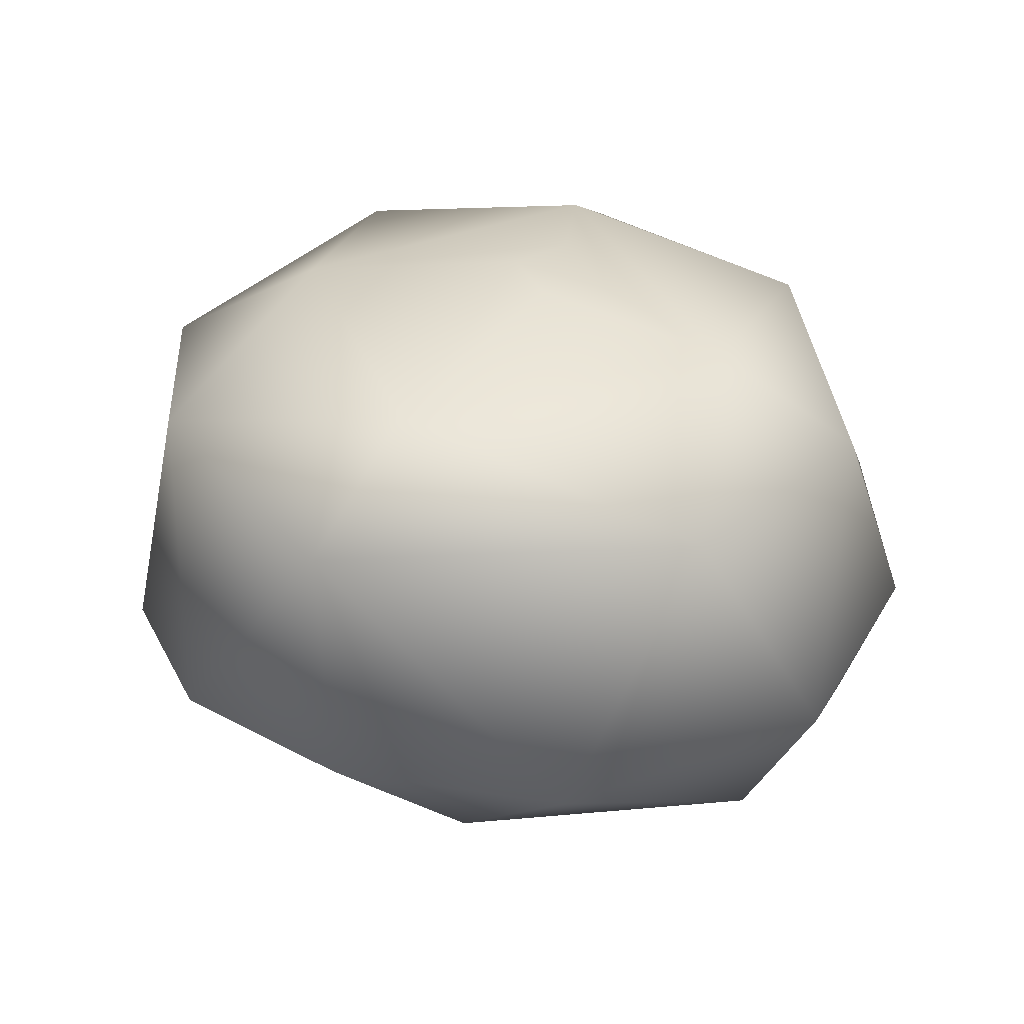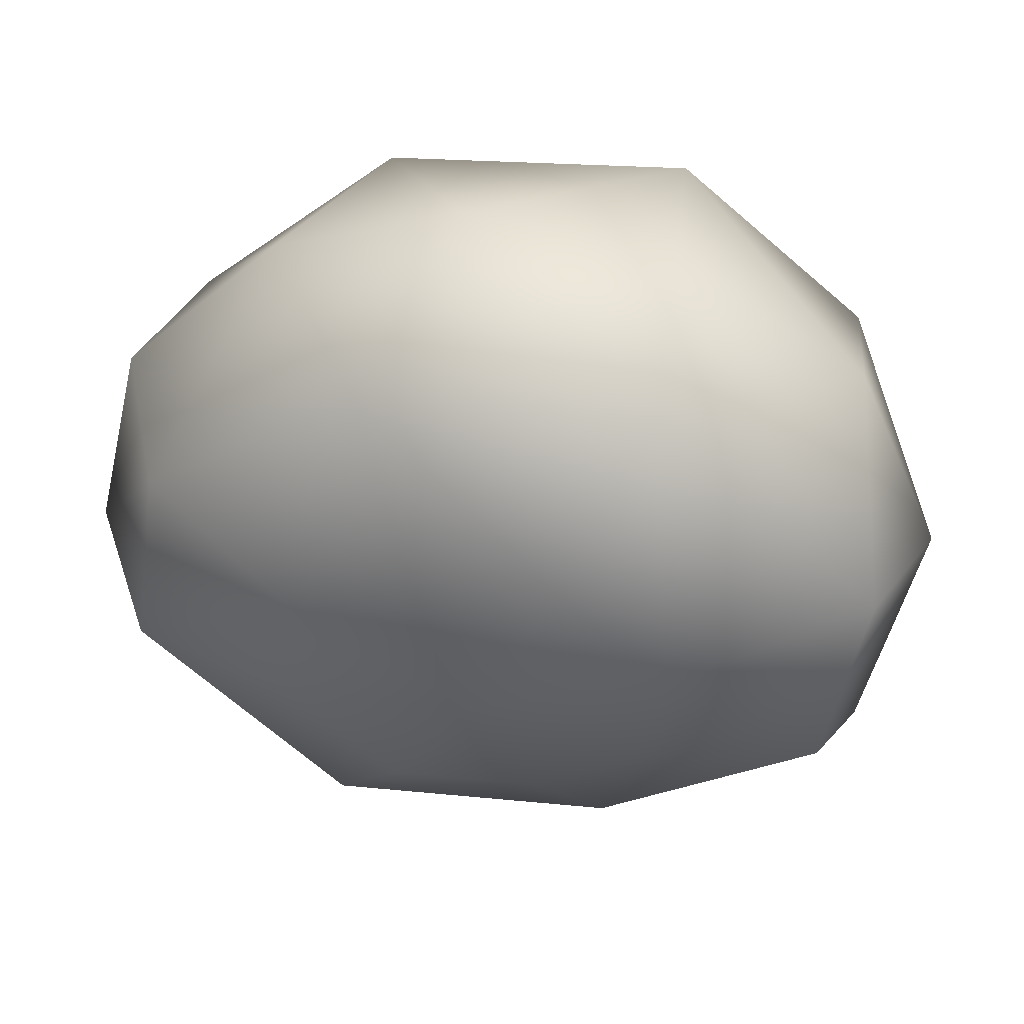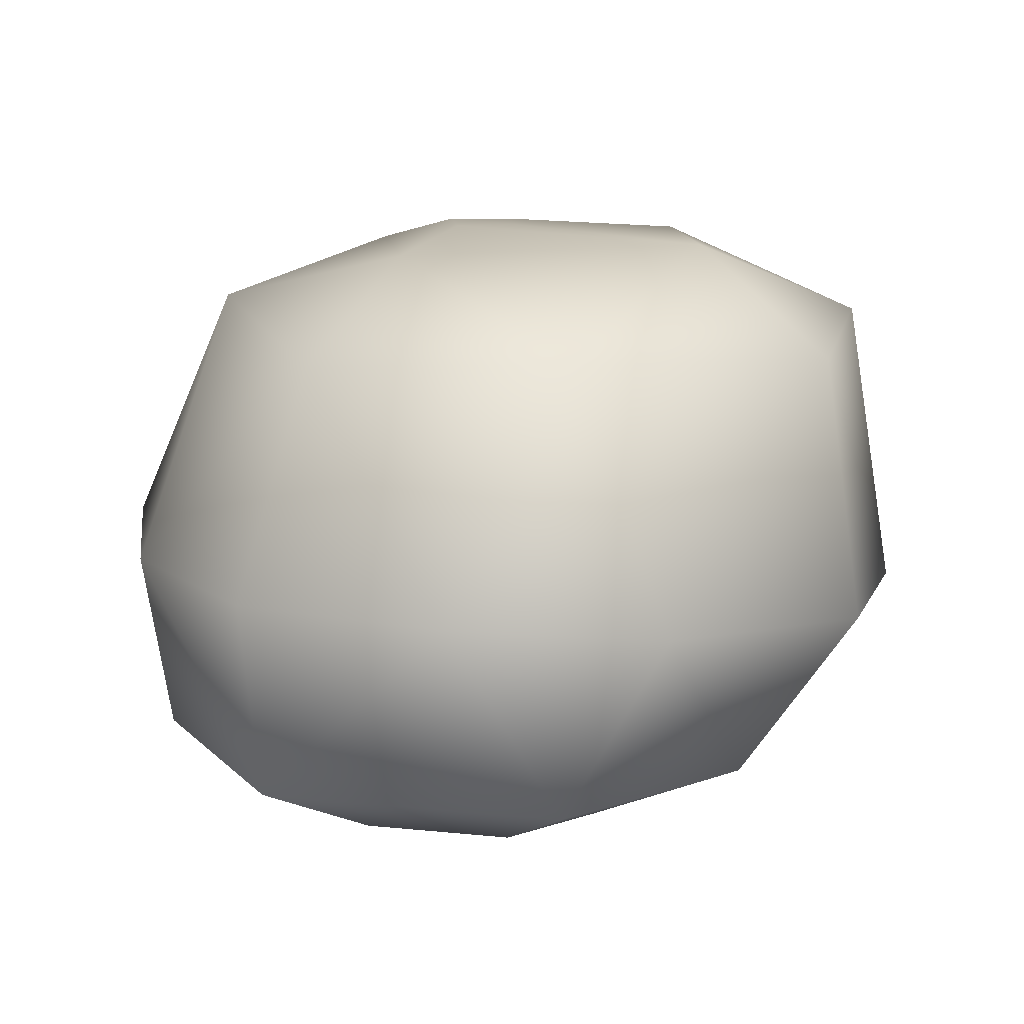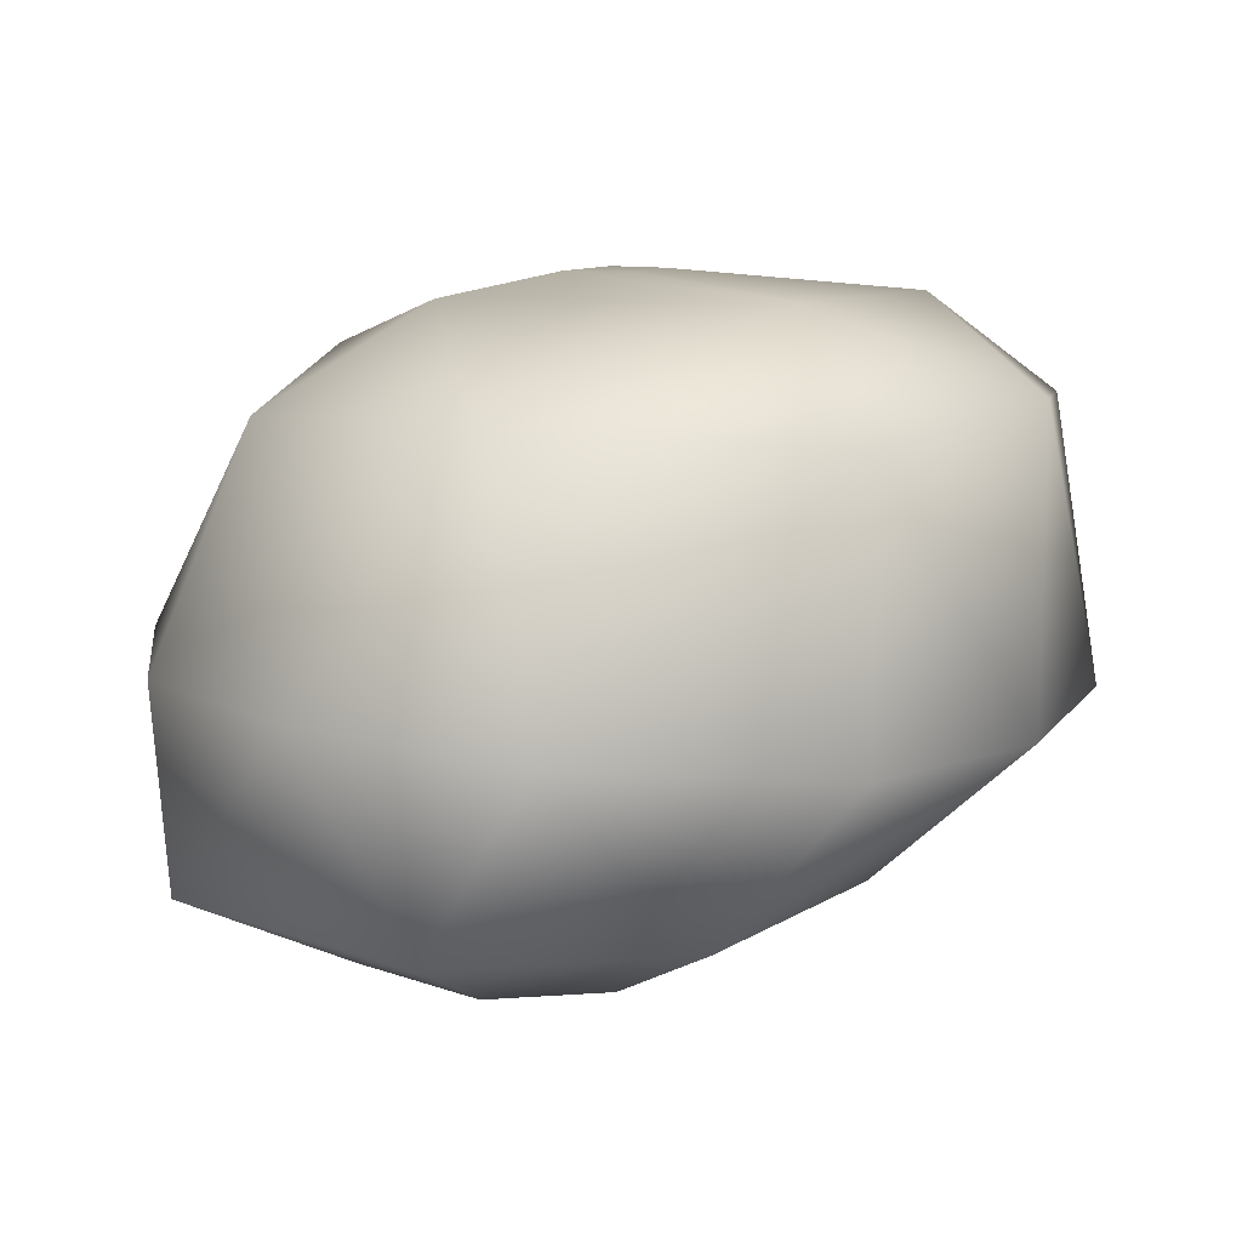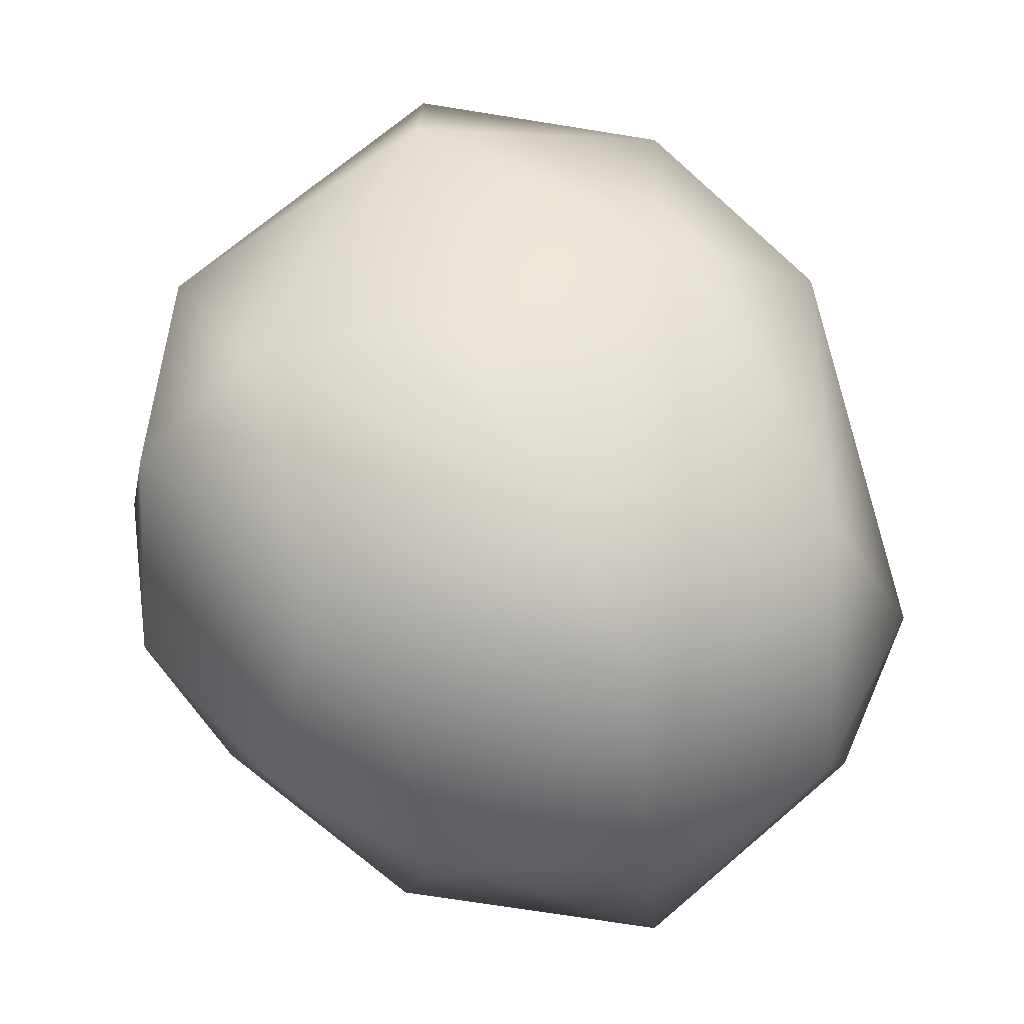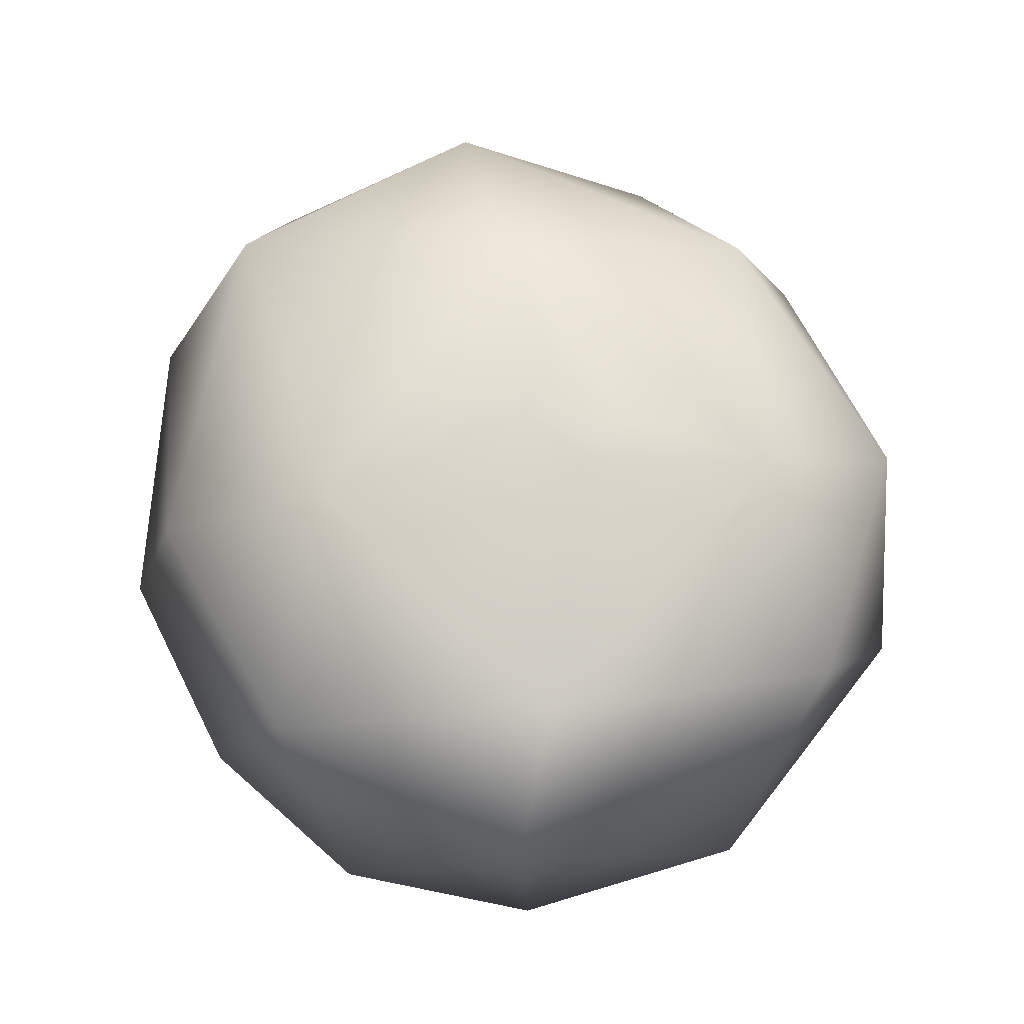
<metadata>
{"format":"obj","ext":"obj","renderer":"f3d","projection":"perspective","resolution":1024,"background":"white","views":[{"elev":31.7,"azim":-139.8,"up":"+Y"},{"elev":49.6,"azim":11.6,"up":"+Z"},{"elev":12.3,"azim":57.3,"up":"+Y"},{"elev":10.8,"azim":85.7,"up":"+Y"},{"elev":56.8,"azim":2.2,"up":"+Y"},{"elev":68.5,"azim":-165.6,"up":"+Y"}]}
</metadata>
<code>
g GeoSphere03
v 14.17 -1.693 -6.842
v 8.929 -1.838 -12.83
v 11.57 7.624 -7.249
v 2.631 -1.437 -16.15
v 5.368 8.392 -13.69
v 5.658 11.46 -5.711
v -4.445 -1.437 -15.81
v -4.191 7.561 -16.1
v -4.093 11.08 -11.44
v -2.883 11.97 -2.363
v -0.5242 11.99 -1.11
v 15.83 -0.7495 3.017
v 11.96 8.453 4.514
v 12.56 -0.06577 10.16
v -1.046 12.02 1.213
v 1.846 11.35 5.46
v 5.01 8.032 11.2
v 5.781 -0.059 14.53
v 12.95 -7.144 -2.334
v 14.09 -7.068 6.326
v 7.56 -10.11 4.366
v 6.991 -10.15 0.03639
v 6.28 -7.002 13.95
v 3.656 -10.08 8.179
v 3.111 -10.18 -2.896
v 5.189 -7.195 -8.199
v -2.071 -10.18 -3.642
v -5.174 -7.208 -9.69
v -14.15 -0.3423 5.745
v -13.72 7.543 2.276
v -15.68 -1.697 -1.83
v -9.47 10.81 -0.3493
v -13.33 7.148 -6.376
v -11.5 -1.936 -11.4
v -4.492 11.94 -0.6223
v -8.536 0.5347 11.66
v -1.578 0.2068 14.89
v -6.4 9.233 8.642
v -11.26 -7.063 6.907
v -3.666 -7.012 12.8
v -5.116 -10.11 4.657
v -1.317 -10.08 7.605
v -12.57 -7.139 -1.722
v -5.767 -10.15 0.3423
v 1.032 -11.07 2.406
f 6 15 16
f 18 23 14
f 20 14 23
f 14 20 12
f 19 12 20
f 12 19 1
f 23 21 20
f 23 24 21
f 45 21 24
f 33 34 31
f 10 32 35
f 7 34 8
f 33 8 34
f 8 33 9
f 42 40 41
f 27 43 28
f 35 11 10
f 9 10 11
f 10 9 32
f 33 32 9
f 32 33 30
f 31 30 33
f 30 31 29
f 35 15 11
f 6 11 15
f 11 6 9
f 5 9 6
f 9 5 8
f 4 8 5
f 8 4 7
f 28 7 4
f 7 28 34
f 43 34 28
f 34 43 31
f 39 31 43
f 31 39 29
f 36 29 39
f 29 36 30
f 38 30 36
f 30 38 32
f 16 32 38
f 32 16 35
f 15 35 16
f 45 22 21
f 19 21 22
f 21 19 20
f 41 45 42
f 24 42 45
f 42 24 40
f 23 40 24
f 40 23 37
f 18 37 23
f 37 18 17
f 14 17 18
f 17 14 13
f 12 13 14
f 13 12 3
f 1 3 12
f 3 1 2
f 19 2 1
f 2 19 26
f 22 26 19
f 26 22 25
f 45 25 22
f 25 45 27
f 44 27 45
f 27 44 43
f 41 43 44
f 43 41 39
f 40 39 41
f 39 40 36
f 37 36 40
f 36 37 38
f 17 38 37
f 38 17 16
f 13 16 17
f 16 13 6
f 3 6 13
f 6 3 5
f 2 5 3
f 5 2 4
f 26 4 2
f 4 26 28
f 25 28 26
f 28 25 27
f 44 45 41

</code>
